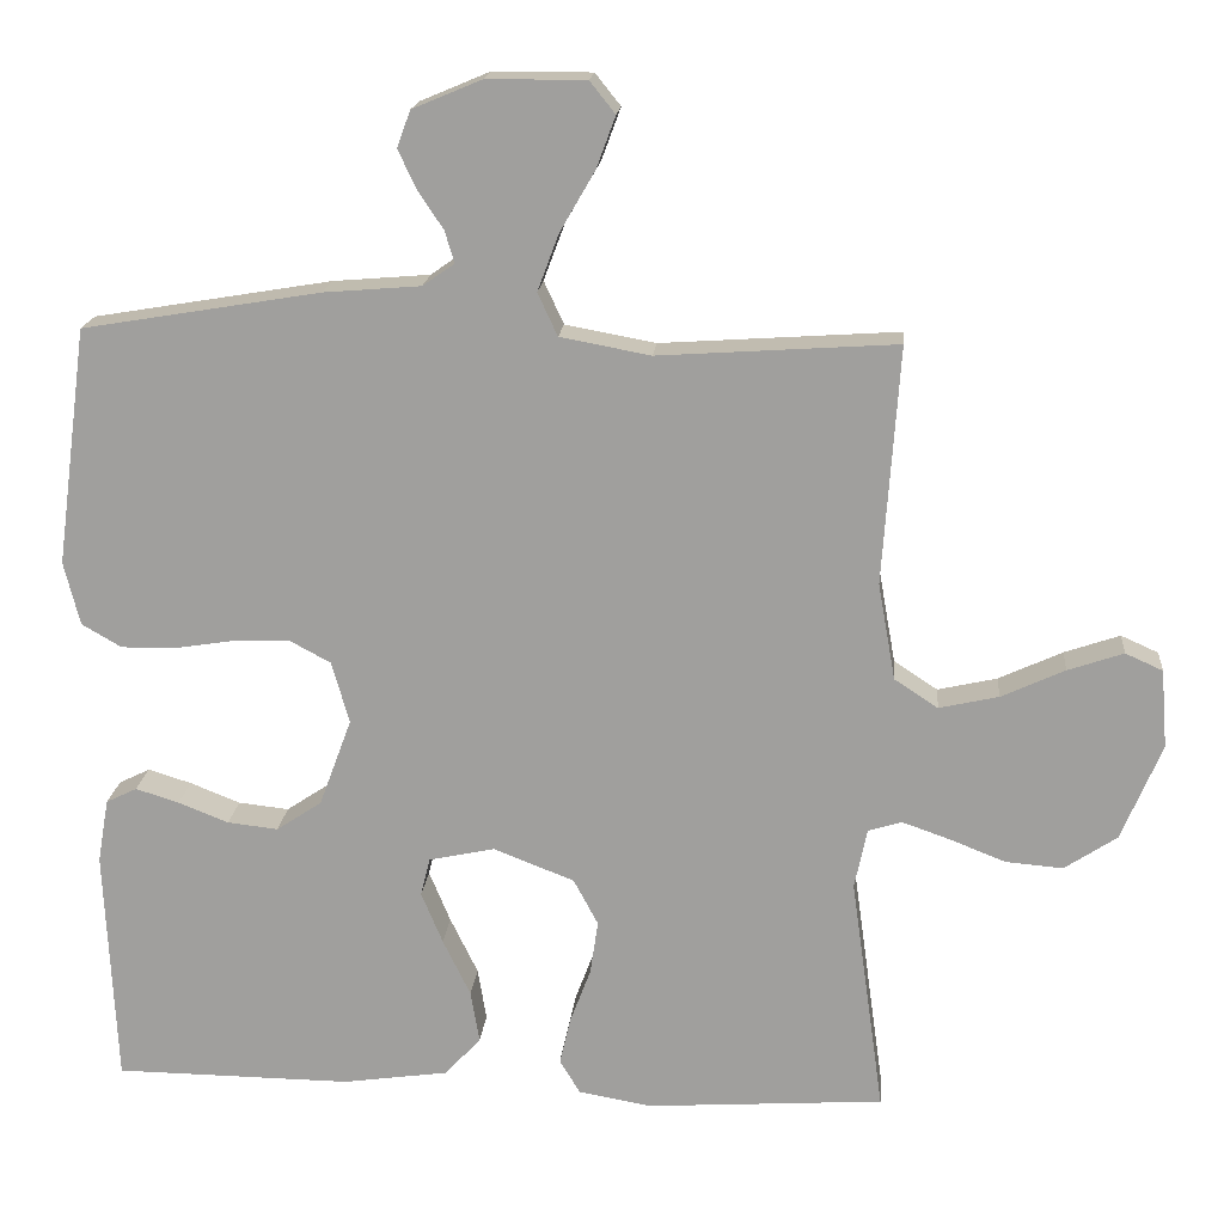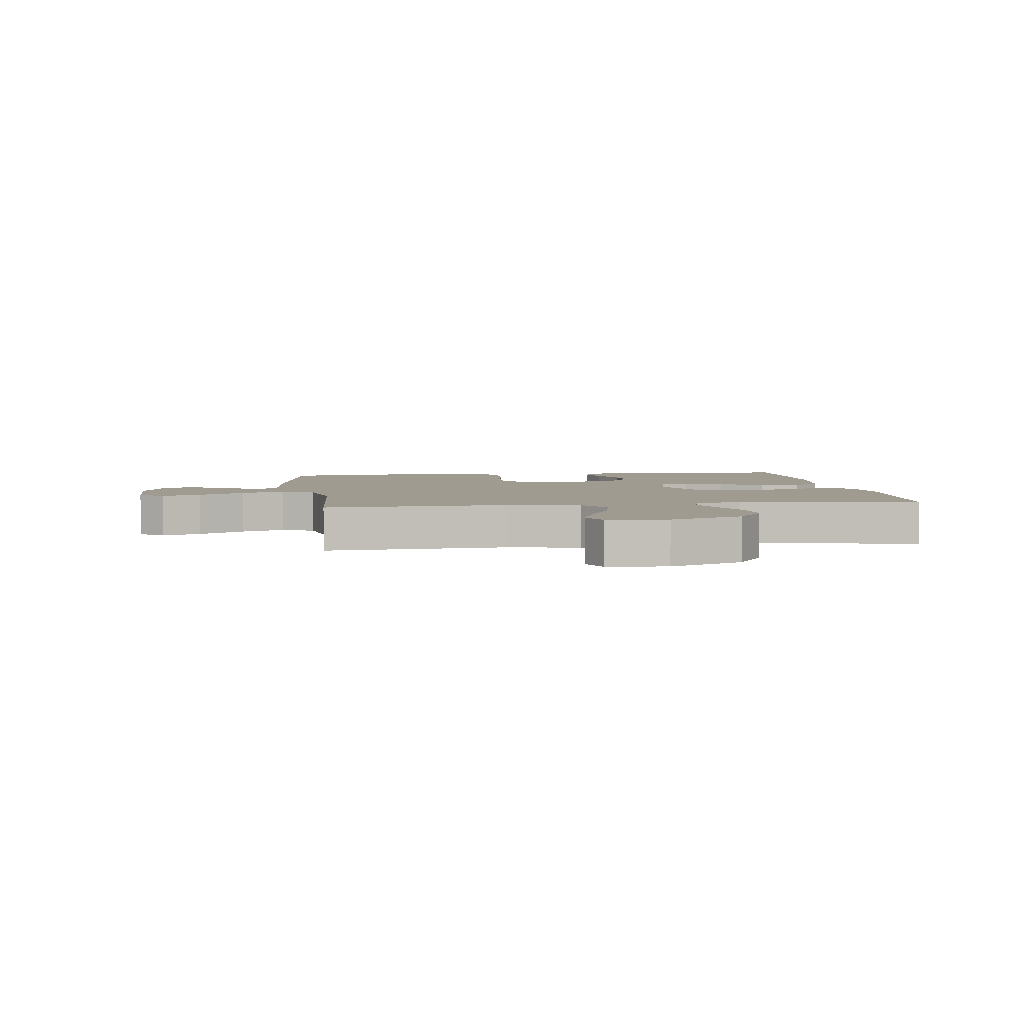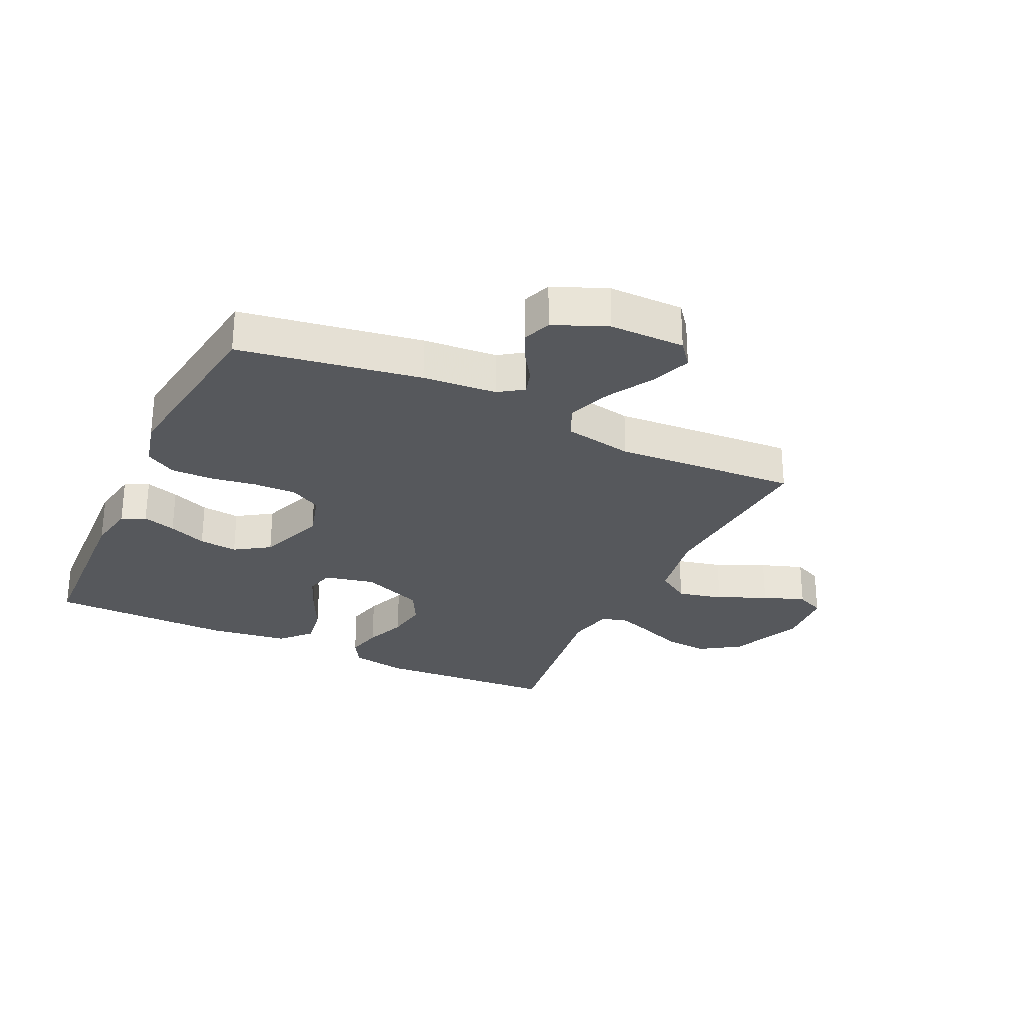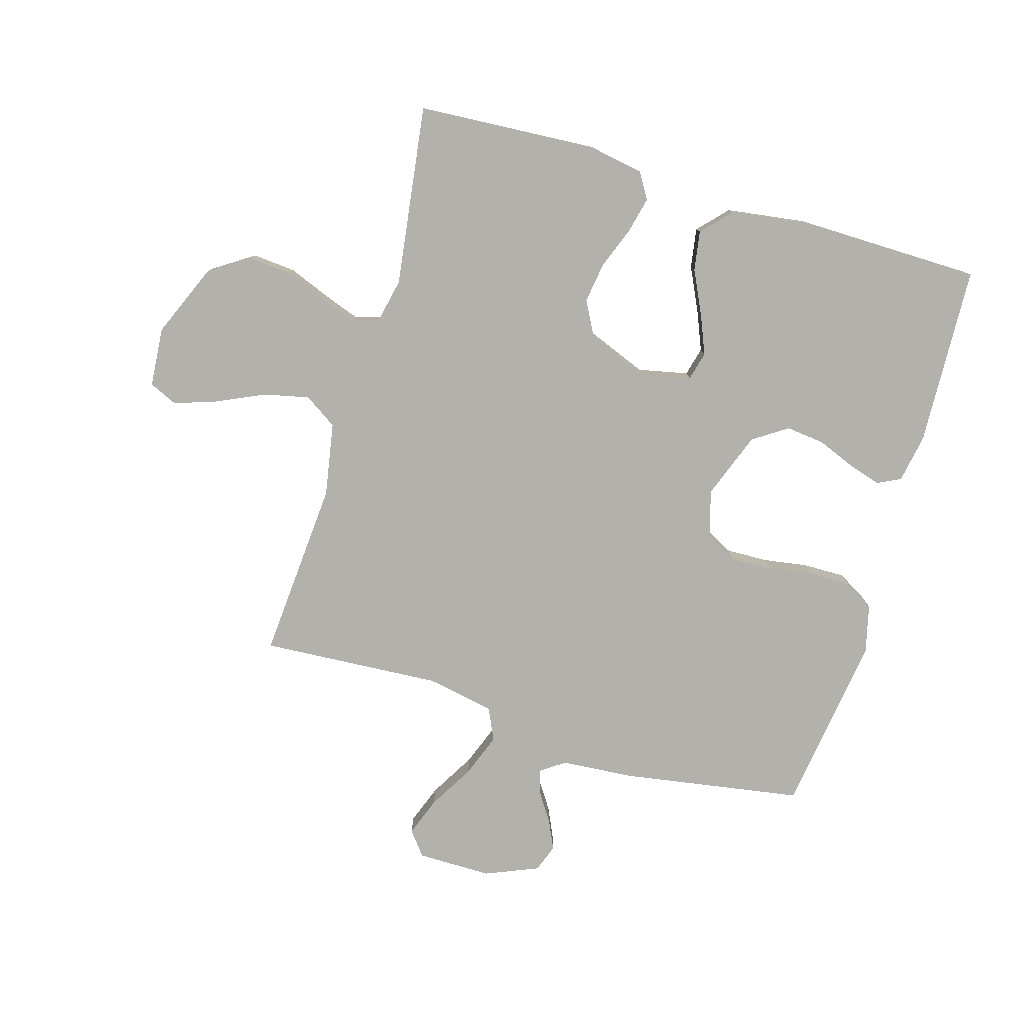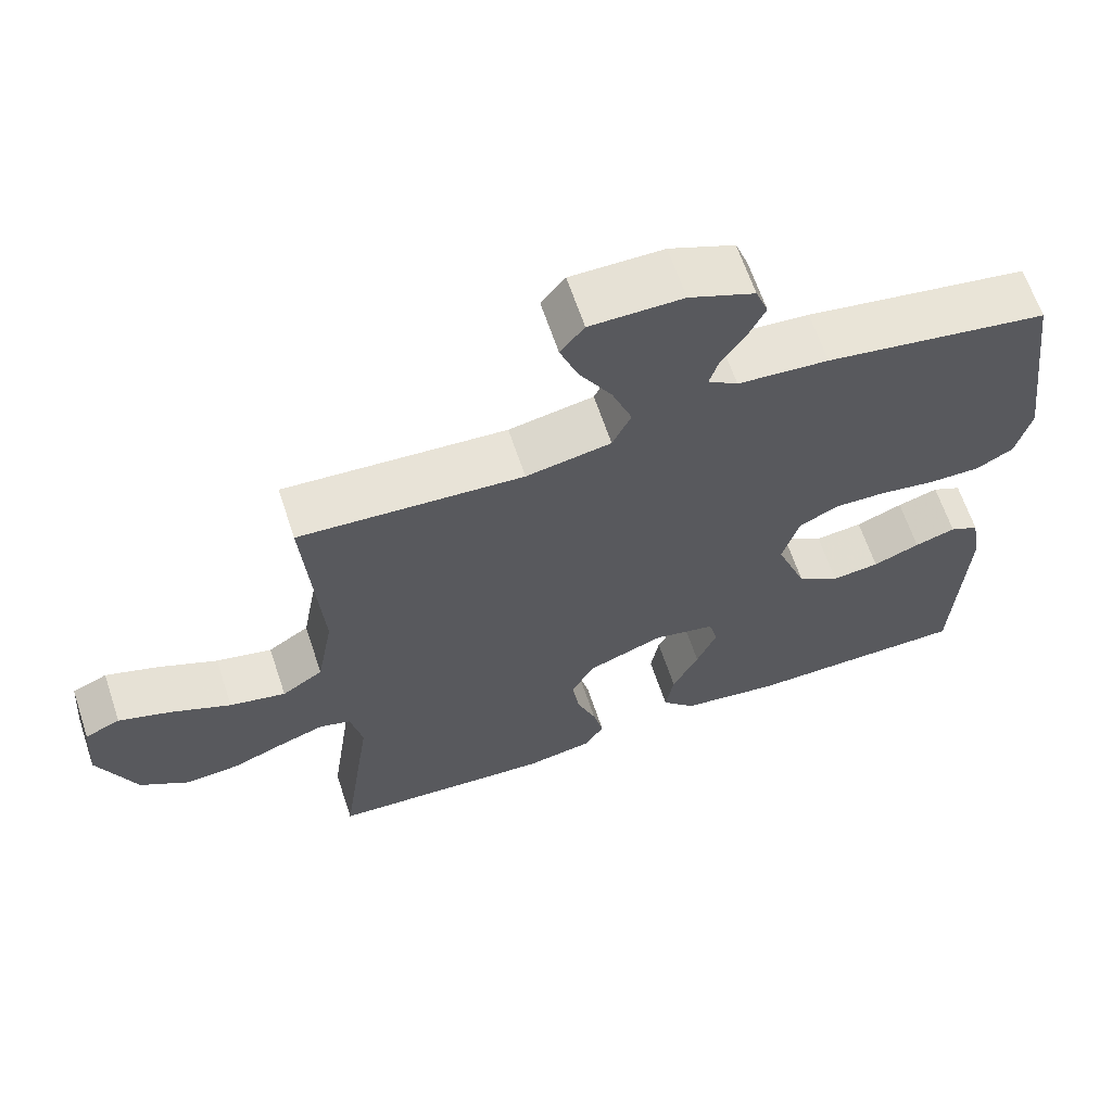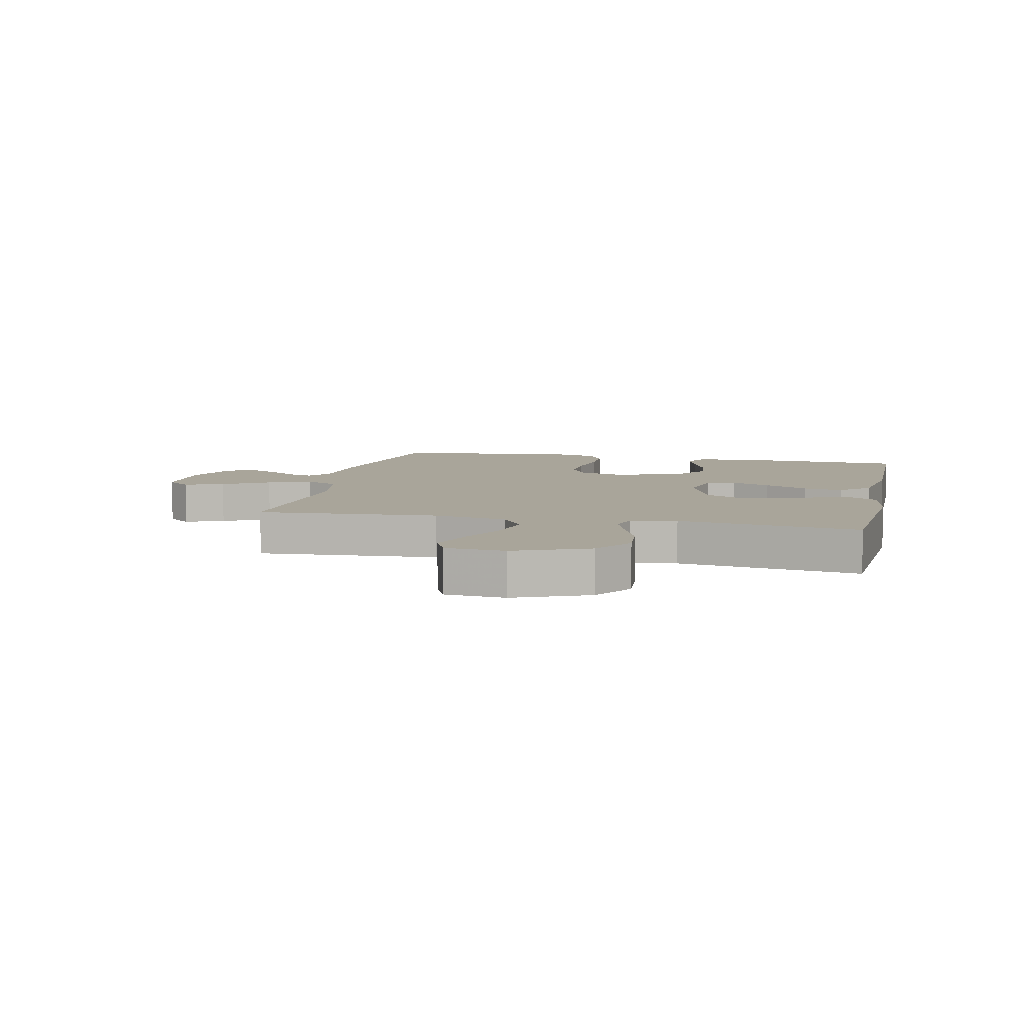
<metadata>
{"format":"obj","ext":"obj","renderer":"f3d","projection":"perspective","resolution":1024,"background":"white","views":[{"elev":17.7,"azim":5.1,"up":"+Z"},{"elev":4.0,"azim":82.2,"up":"+Y"},{"elev":-28.1,"azim":-25.4,"up":"+Y"},{"elev":-78.9,"azim":163.4,"up":"+Y"},{"elev":64.5,"azim":161.5,"up":"+Z"},{"elev":7.5,"azim":102.4,"up":"+Y"}]}
</metadata>
<code>
v 0.5 0.07 -0.5
v 0.2 0.07 -0.52
v 0.109 0.07 -0.504
v 0.083 0.07 -0.461
v 0.097 0.07 -0.401
v 0.123 0.07 -0.332
v 0.133 0.07 -0.264
v 0.102 0.07 -0.206
v 0 0.07 -0.166
v -0.083 0.07 -0.184
v -0.095 0.07 -0.232
v -0.068 0.07 -0.297
v -0.033 0.07 -0.369
v -0.022 0.07 -0.435
v -0.067 0.07 -0.484
v -0.2 0.07 -0.503
v -0.5 0.07 -0.5
v -0.514 0.07 -0.2
v -0.5 0.07 -0.119
v -0.461 0.07 -0.1
v -0.406 0.07 -0.117
v -0.343 0.07 -0.142
v -0.279 0.07 -0.149
v -0.222 0.07 -0.111
v -0.181 0.07 0
v -0.203 0.07 0.078
v -0.255 0.07 0.106
v -0.325 0.07 0.104
v -0.4 0.07 0.092
v -0.47 0.07 0.091
v -0.52 0.07 0.12
v -0.54 0.07 0.2
v -0.5 0.07 0.5
v -0.2 0.07 0.55
v -0.078 0.07 0.56
v -0.038 0.07 0.588
v -0.05 0.07 0.628
v -0.082 0.07 0.676
v -0.105 0.07 0.725
v -0.088 0.07 0.771
v 0 0.07 0.808
v 0.124 0.07 0.808
v 0.156 0.07 0.768
v 0.132 0.07 0.703
v 0.088 0.07 0.627
v 0.061 0.07 0.555
v 0.086 0.07 0.501
v 0.2 0.07 0.48
v 0.5 0.07 0.5
v 0.479 0.07 0.2
v 0.501 0.07 0.078
v 0.556 0.07 0.042
v 0.631 0.07 0.059
v 0.711 0.07 0.096
v 0.781 0.07 0.12
v 0.828 0.07 0.099
v 0.836 0.07 0
v 0.785 0.07 -0.122
v 0.719 0.07 -0.166
v 0.647 0.07 -0.16
v 0.576 0.07 -0.132
v 0.516 0.07 -0.111
v 0.474 0.07 -0.124
v 0.458 0.07 -0.2
v 0.5 0 -0.5
v 0.2 0 -0.52
v 0.109 0 -0.504
v 0.083 0 -0.461
v 0.097 0 -0.401
v 0.123 0 -0.332
v 0.133 0 -0.264
v 0.102 0 -0.206
v 0 0 -0.166
v -0.083 0 -0.184
v -0.095 0 -0.232
v -0.068 0 -0.297
v -0.033 0 -0.369
v -0.022 0 -0.435
v -0.067 0 -0.484
v -0.2 0 -0.503
v -0.5 0 -0.5
v -0.514 0 -0.2
v -0.5 0 -0.119
v -0.461 0 -0.1
v -0.406 0 -0.117
v -0.343 0 -0.142
v -0.279 0 -0.149
v -0.222 0 -0.111
v -0.181 0 0
v -0.203 0 0.078
v -0.255 0 0.106
v -0.325 0 0.104
v -0.4 0 0.092
v -0.47 0 0.091
v -0.52 0 0.12
v -0.54 0 0.2
v -0.5 0 0.5
v -0.2 0 0.55
v -0.078 0 0.56
v -0.038 0 0.588
v -0.05 0 0.628
v -0.082 0 0.676
v -0.105 0 0.725
v -0.088 0 0.771
v 0 0 0.808
v 0.124 0 0.808
v 0.156 0 0.768
v 0.132 0 0.703
v 0.088 0 0.627
v 0.061 0 0.555
v 0.086 0 0.501
v 0.2 0 0.48
v 0.5 0 0.5
v 0.479 0 0.2
v 0.501 0 0.078
v 0.556 0 0.042
v 0.631 0 0.059
v 0.711 0 0.096
v 0.781 0 0.12
v 0.828 0 0.099
v 0.836 0 0
v 0.785 0 -0.122
v 0.719 0 -0.166
v 0.647 0 -0.16
v 0.576 0 -0.132
v 0.516 0 -0.111
v 0.474 0 -0.124
v 0.458 0 -0.2
f 58 59 60 61
f 58 61 62
f 57 58 62
f 56 57 62 63
f 53 54 55 56
f 52 53 56 63
f 48 49 50
f 47 48 50 51
f 42 43 44 45
f 42 45 46
f 41 42 46
f 40 41 46
f 37 38 39 40
f 36 37 40 46
f 35 36 46 47
f 28 29 30 31
f 27 28 31 32
f 19 20 21 22
f 17 18 19 22
f 17 22 23
f 16 17 23 24
f 12 13 14 15
f 11 12 15 16
f 10 11 16 24
f 3 4 5 6
f 3 6 7
f 64 1 2 3
f 63 64 3 7
f 51 52 63 7
f 27 32 33 34
f 26 27 34 35
f 25 26 35 47
f 9 10 24 25
f 8 9 25 47
f 7 8 47 51
f 125 124 123 122
f 126 125 122
f 126 122 121
f 127 126 121 120
f 120 119 118 117
f 127 120 117 116
f 114 113 112
f 115 114 112 111
f 109 108 107 106
f 110 109 106
f 110 106 105
f 110 105 104
f 104 103 102 101
f 110 104 101 100
f 111 110 100 99
f 95 94 93 92
f 96 95 92 91
f 86 85 84 83
f 86 83 82 81
f 87 86 81
f 88 87 81 80
f 79 78 77 76
f 80 79 76 75
f 88 80 75 74
f 70 69 68 67
f 71 70 67
f 67 66 65 128
f 71 67 128 127
f 71 127 116 115
f 98 97 96 91
f 99 98 91 90
f 111 99 90 89
f 89 88 74 73
f 111 89 73 72
f 115 111 72 71
f 1 65 66 2
f 2 66 67 3
f 3 67 68 4
f 4 68 69 5
f 5 69 70 6
f 6 70 71 7
f 7 71 72 8
f 8 72 73 9
f 9 73 74 10
f 10 74 75 11
f 11 75 76 12
f 12 76 77 13
f 13 77 78 14
f 14 78 79 15
f 15 79 80 16
f 16 80 81 17
f 17 81 82 18
f 18 82 83 19
f 19 83 84 20
f 20 84 85 21
f 21 85 86 22
f 22 86 87 23
f 23 87 88 24
f 24 88 89 25
f 25 89 90 26
f 26 90 91 27
f 27 91 92 28
f 28 92 93 29
f 29 93 94 30
f 30 94 95 31
f 31 95 96 32
f 32 96 97 33
f 33 97 98 34
f 34 98 99 35
f 35 99 100 36
f 36 100 101 37
f 37 101 102 38
f 38 102 103 39
f 39 103 104 40
f 40 104 105 41
f 41 105 106 42
f 42 106 107 43
f 43 107 108 44
f 44 108 109 45
f 45 109 110 46
f 46 110 111 47
f 47 111 112 48
f 48 112 113 49
f 49 113 114 50
f 50 114 115 51
f 51 115 116 52
f 52 116 117 53
f 53 117 118 54
f 54 118 119 55
f 55 119 120 56
f 56 120 121 57
f 57 121 122 58
f 58 122 123 59
f 59 123 124 60
f 60 124 125 61
f 61 125 126 62
f 62 126 127 63
f 63 127 128 64
f 64 128 65 1

</code>
